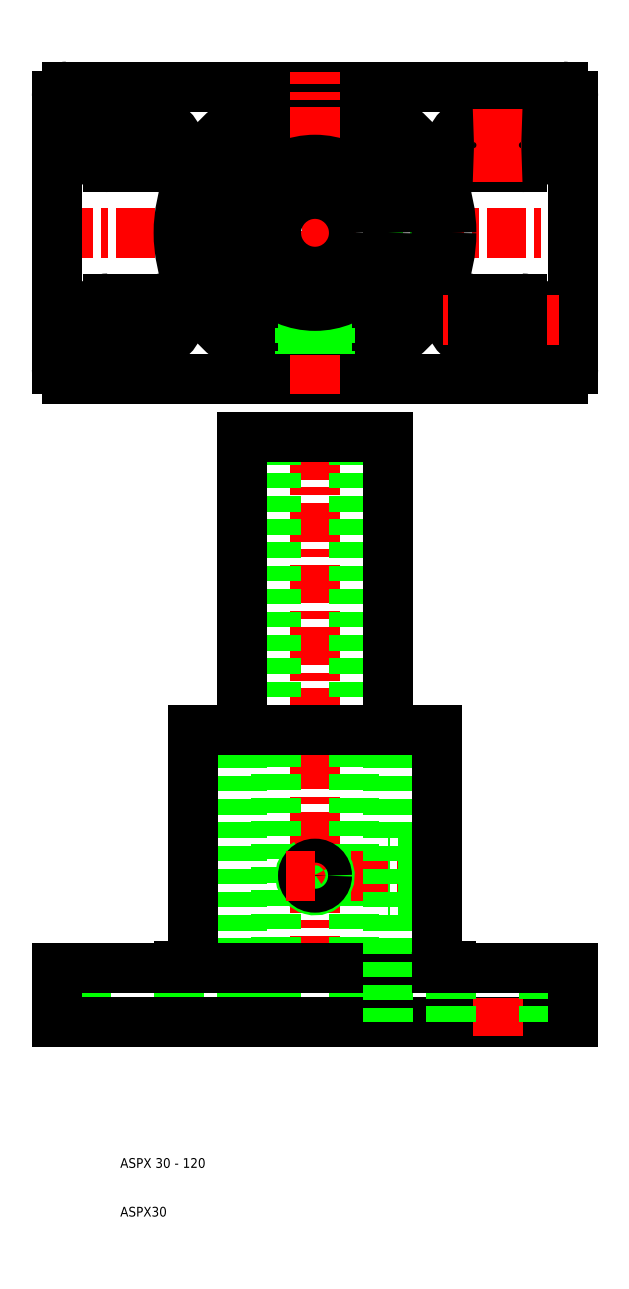
<metadata>
{"format":"dxf","ext":"dxf","renderer":"ezdxf+matplotlib","layout":"modelspace","background":"white","min_lineweight":24,"dpi":150}
</metadata>
<code>
0
SECTION
2
ENTITIES
0
LINE
8
CENTER
10
50
20
47
30
0
11
50
21
173
31
0
0
LINE
8
0
10
42
20
50
30
0
11
42
21
170
31
0
0
LINE
8
0
10
58
20
50
30
0
11
58
21
170
31
0
0
LINE
8
0
10
65
20
110
30
0
11
65
21
170
31
0
0
LINE
8
0
10
35
20
110
30
0
11
35
21
170
31
0
0
LINE
8
CENTER
10
78
20
80
30
0
11
50
21
80
31
0
0
LINE
8
0
10
75
20
82.46
30
0
11
65
21
82.46
31
0
0
LINE
8
0
10
75
20
83
30
0
11
65
21
83
31
0
0
LINE
8
0
10
75
20
77
30
0
11
65
21
77
31
0
0
LINE
8
0
10
75
20
77.54
30
0
11
65
21
77.54
31
0
0
LINE
8
0
10
75
20
110
30
0
11
65
21
110
31
0
0
LINE
8
0
10
75
20
61
30
0
11
50
21
61
31
0
0
LINE
8
0
10
50
20
50
30
0
11
103
21
50
31
0
0
LINE
8
CENTER
10
12.5
20
47
30
0
11
12.5
21
64
31
0
0
LINE
8
0
10
3
20
50
30
0
11
3
21
61
31
0
0
LINE
8
0
10
22
20
50
30
0
11
22
21
61
31
0
0
LINE
8
0
10
35
20
110
30
0
11
35
21
50
31
0
0
LINE
8
0
10
65
20
110
30
0
11
65
21
50
31
0
0
LINE
8
0
10
-3
20
50
30
0
11
-3
21
61
31
0
0
LINE
8
0
10
50
20
50
30
0
11
-3
21
50
31
0
0
TEXT
8
0
10
10
20
20
30
0
40
2
1
ASPX 30 - 120
0
TEXT
8
0
10
10
20
10
30
0
40
2
1
ASPX30
0
LINE
8
0
10
-3
20
61
30
0
11
25
21
61
31
0
0
LINE
8
0
10
25
20
64.5
30
0
11
25
21
110
31
0
0
LINE
8
0
10
25
20
61
30
0
11
50
21
61
31
0
0
ARC
8
0
10
50
20
80
30
0
40
3
50
120
51
30
0
CIRCLE
8
0
10
50
20
80
30
0
40
2.459
0
LINE
8
CENTER
10
44
20
80
30
0
11
50
21
80
31
0
0
LINE
8
0
10
35
20
110
30
0
11
50
21
110
31
0
0
LINE
8
0
10
25
20
110
30
0
11
35
21
110
31
0
0
LINE
8
0
10
65
20
110
30
0
11
50
21
110
31
0
0
LINE
8
CENTER
10
87.5
20
47
30
0
11
87.5
21
64
31
0
0
LINE
8
0
10
78
20
50
30
0
11
78
21
61
31
0
0
LINE
8
0
10
97
20
50
30
0
11
97
21
61
31
0
0
LINE
8
0
10
103
20
50
30
0
11
103
21
61
31
0
0
LINE
8
0
10
75
20
64.5
30
0
11
75
21
110
31
0
0
LINE
8
0
10
103
20
61
30
0
11
75
21
61
31
0
0
LINE
8
CENTER
10
106
20
212
30
0
11
-6
21
212
31
0
0
LINE
8
0
10
64.8
20
214.5
30
0
11
74.88
21
214.5
31
0
0
LINE
8
0
10
64.7
20
215
30
0
11
74.82
21
215
31
0
0
LINE
8
0
10
64.7
20
209
30
0
11
74.82
21
209
31
0
0
LINE
8
0
10
64.8
20
209.5
30
0
11
74.88
21
209.5
31
0
0
LINE
8
0
10
-1
20
182
30
0
11
101
21
182
31
0
0
LINE
8
0
10
-1
20
242
30
0
11
101
21
242
31
0
0
CIRCLE
8
0
10
50
20
212
30
0
40
28
0
CIRCLE
8
0
10
50
20
212
30
0
40
25
0
LINE
8
CENTER
10
50
20
179
30
0
11
50
21
245
31
0
0
ARC
8
0
10
-1
20
240
30
0
40
2
50
90
51
180
0
LINE
8
CENTER
10
25
20
194
30
0
11
0
21
194
31
0
0
LINE
8
CENTER
10
25
20
230
30
0
11
0
21
230
31
0
0
ARC
8
0
10
7.5
20
230
30
0
40
4.5
50
90
51
270
0
ARC
8
0
10
7.5
20
194
30
0
40
4.5
50
90
51
270
0
LINE
8
0
10
-3
20
184
30
0
11
-3
21
240
31
0
0
ARC
8
0
10
-1
20
184
30
0
40
2
50
180
51
270
0
LINE
8
CENTER
10
7.5
20
201.5
30
0
11
7.5
21
186.5
31
0
0
LINE
8
CENTER
10
12.5
20
186.5
30
0
11
12.5
21
201.5
31
0
0
LINE
8
CENTER
10
17.5
20
201.5
30
0
11
17.5
21
186.5
31
0
0
LINE
8
0
10
47.54
20
187.1
30
0
11
47.54
21
197.2
31
0
0
LINE
8
0
10
47
20
197.3
30
0
11
47
21
187.2
31
0
0
LINE
8
0
10
53
20
197.3
30
0
11
53
21
187.2
31
0
0
LINE
8
0
10
52.46
20
187.1
30
0
11
52.46
21
197.2
31
0
0
ARC
8
0
10
17.5
20
194
30
0
40
4.5
50
270
51
90
0
LINE
8
0
10
35
20
170
30
0
11
50
21
170
31
0
0
LINE
8
0
10
7.5
20
189.5
30
0
11
17.5
21
189.5
31
0
0
LINE
8
0
10
65
20
170
30
0
11
50
21
170
31
0
0
CIRCLE
8
0
10
50
20
212
30
0
40
15
0
LINE
8
0
10
7.5
20
198.5
30
0
11
17.5
21
198.5
31
0
0
LINE
8
CENTER
10
7.5
20
237.5
30
0
11
7.5
21
222.5
31
0
0
LINE
8
CENTER
10
12.5
20
222.5
30
0
11
12.5
21
237.5
31
0
0
LINE
8
CENTER
10
17.5
20
237.5
30
0
11
17.5
21
222.5
31
0
0
ARC
8
0
10
17.5
20
230
30
0
40
4.5
50
270
51
90
0
LINE
8
0
10
7.5
20
225.5
30
0
11
17.5
21
225.5
31
0
0
LINE
8
0
10
7.5
20
234.5
30
0
11
17.5
21
234.5
31
0
0
CIRCLE
8
0
10
50
20
212
30
0
40
8
0
ARC
8
0
10
101
20
240
30
0
40
2
50
0
51
90
0
LINE
8
CENTER
10
82.5
20
201.5
30
0
11
82.5
21
186.5
31
0
0
LINE
8
CENTER
10
87.5
20
186.5
30
0
11
87.5
21
201.5
31
0
0
LINE
8
CENTER
10
92.5
20
201.5
30
0
11
92.5
21
186.5
31
0
0
LINE
8
0
10
103
20
184
30
0
11
103
21
240
31
0
0
ARC
8
0
10
82.5
20
194
30
0
40
4.5
50
90
51
270
0
ARC
8
0
10
92.5
20
194
30
0
40
4.5
50
270
51
90
0
LINE
8
CENTER
10
100
20
194
30
0
11
75
21
194
31
0
0
LINE
8
0
10
82.5
20
189.5
30
0
11
92.5
21
189.5
31
0
0
ARC
8
0
10
101
20
184
30
0
40
2
50
270
51
0
0
LINE
8
0
10
82.5
20
198.5
30
0
11
92.5
21
198.5
31
0
0
LINE
8
CENTER
10
100
20
230
30
0
11
75
21
230
31
0
0
LINE
8
0
10
82.5
20
225.5
30
0
11
92.5
21
225.5
31
0
0
LINE
8
0
10
82.5
20
234.5
30
0
11
92.5
21
234.5
31
0
0
LINE
8
CENTER
10
82.5
20
237.5
30
0
11
82.5
21
222.5
31
0
0
LINE
8
CENTER
10
87.5
20
222.5
30
0
11
87.5
21
237.5
31
0
0
ARC
8
0
10
82.5
20
230
30
0
40
4.5
50
90
51
270
0
LINE
8
CENTER
10
92.5
20
237.5
30
0
11
92.5
21
222.5
31
0
0
ARC
8
0
10
92.5
20
230
30
0
40
4.5
50
270
51
90
0
ARC
8
0
10
22
20
64.5
30
0
40
3
50
270
51
0
0
LINE
8
0
10
22
20
61.5
30
0
11
22
21
61
31
0
0
ARC
8
0
10
78
20
64.5
30
0
40
3
50
180
51
270
0
LINE
8
0
10
78
20
61.5
30
0
11
78
21
61
31
0
0
ENDSEC
0
EOF

</code>
